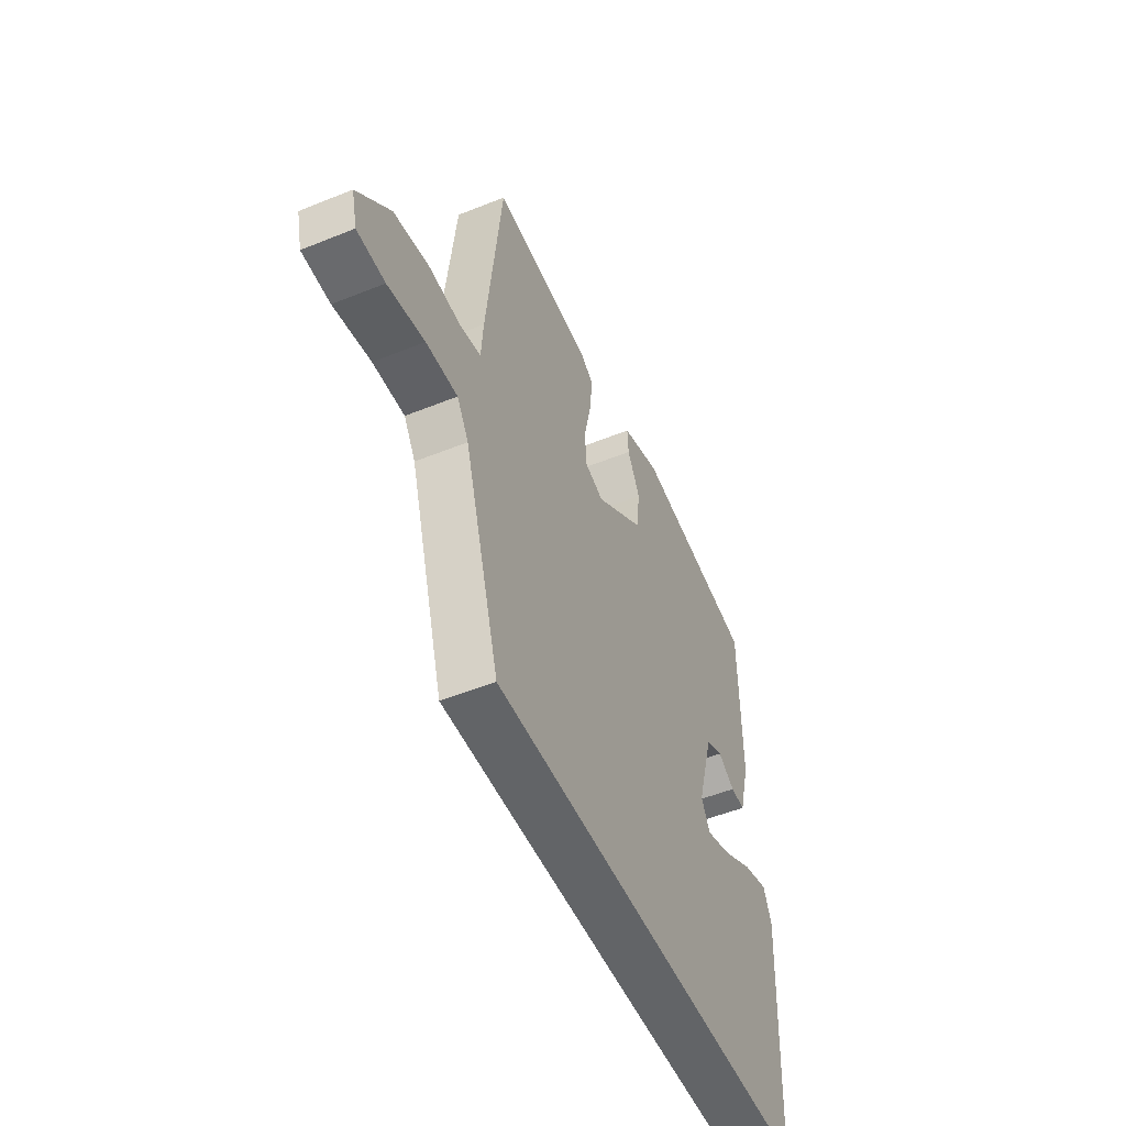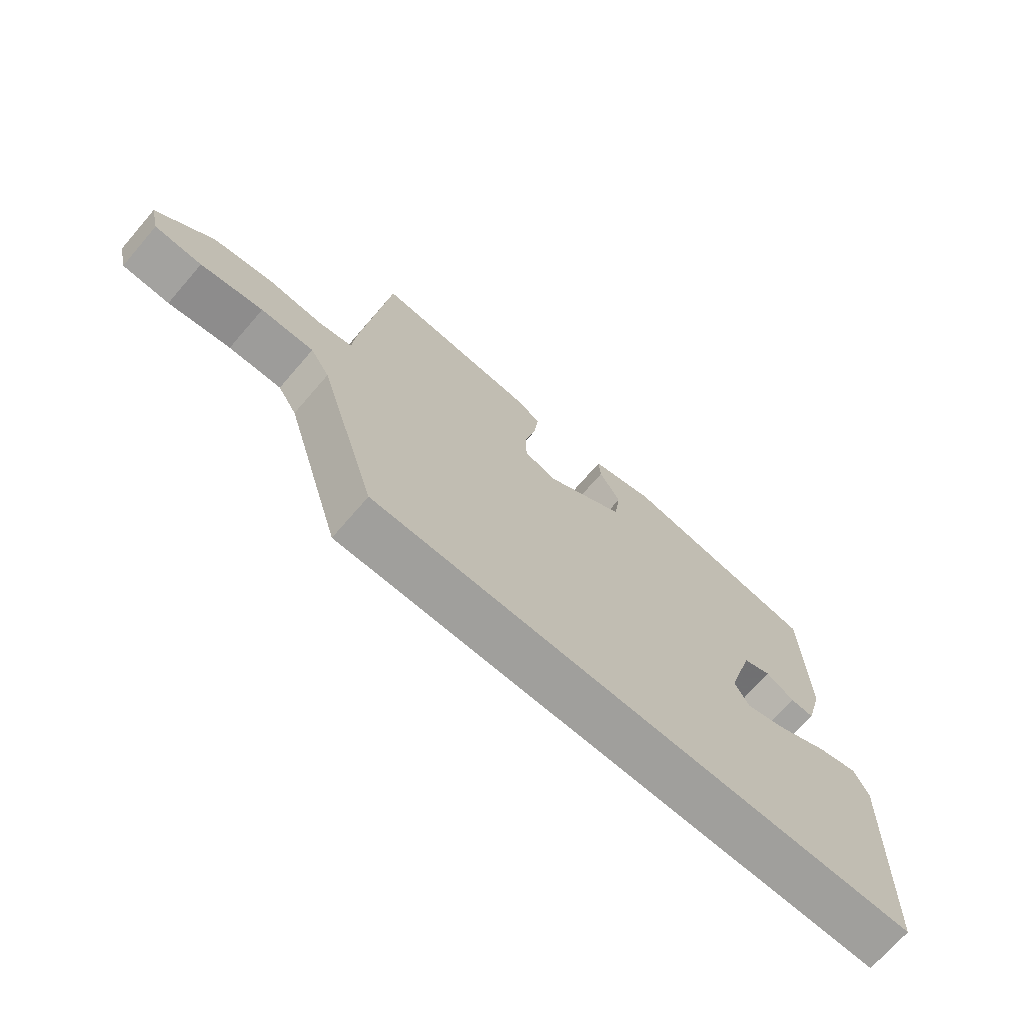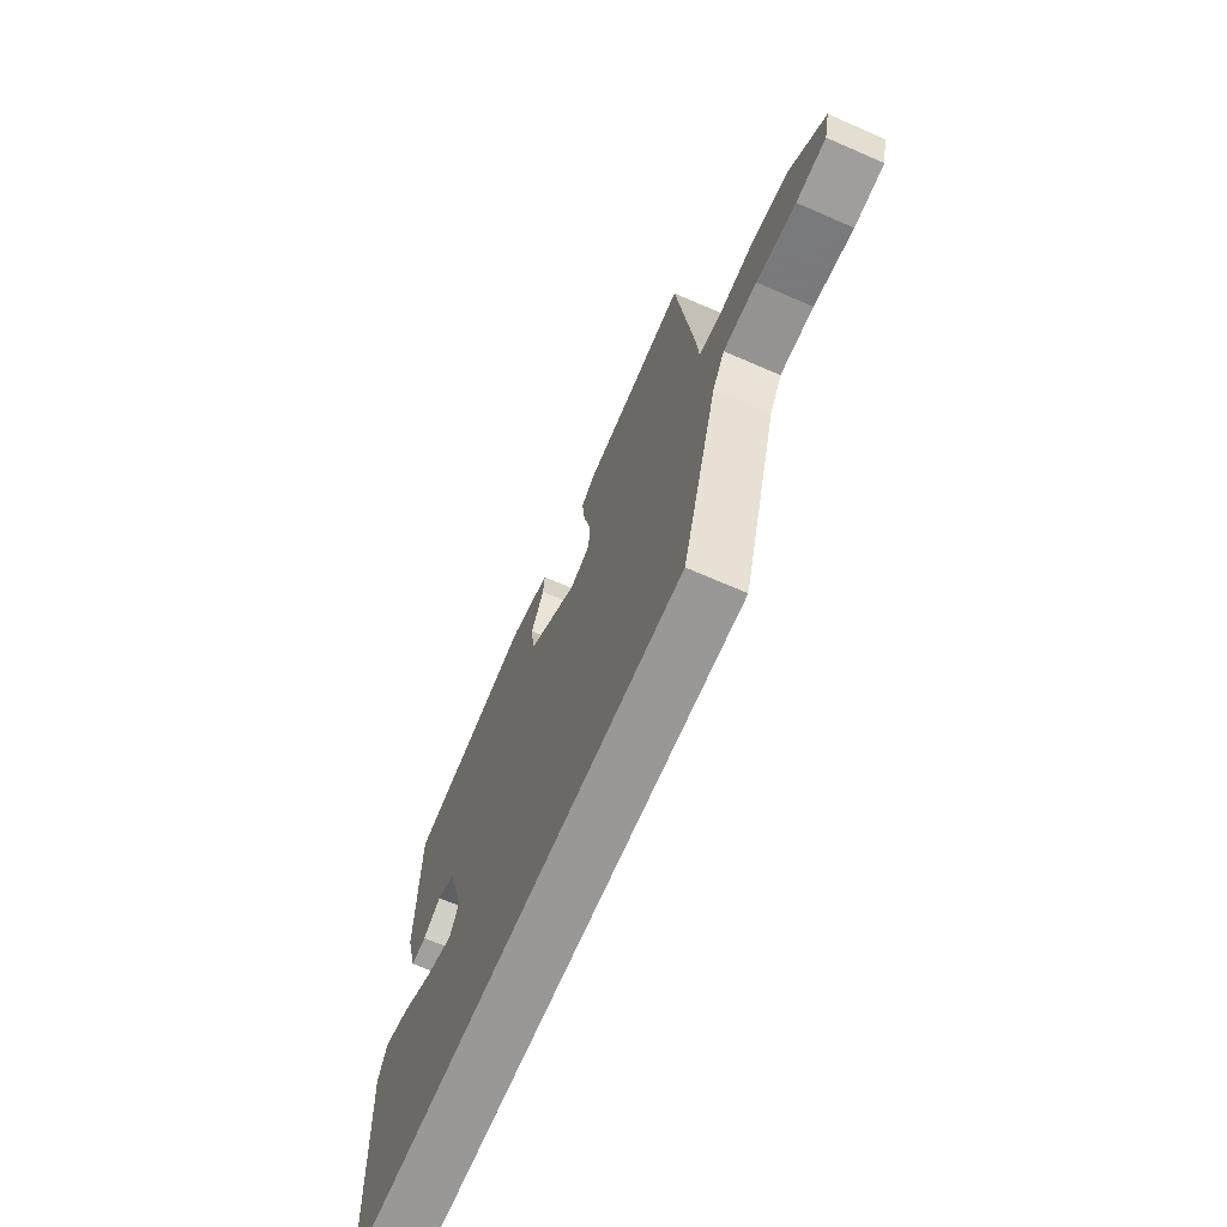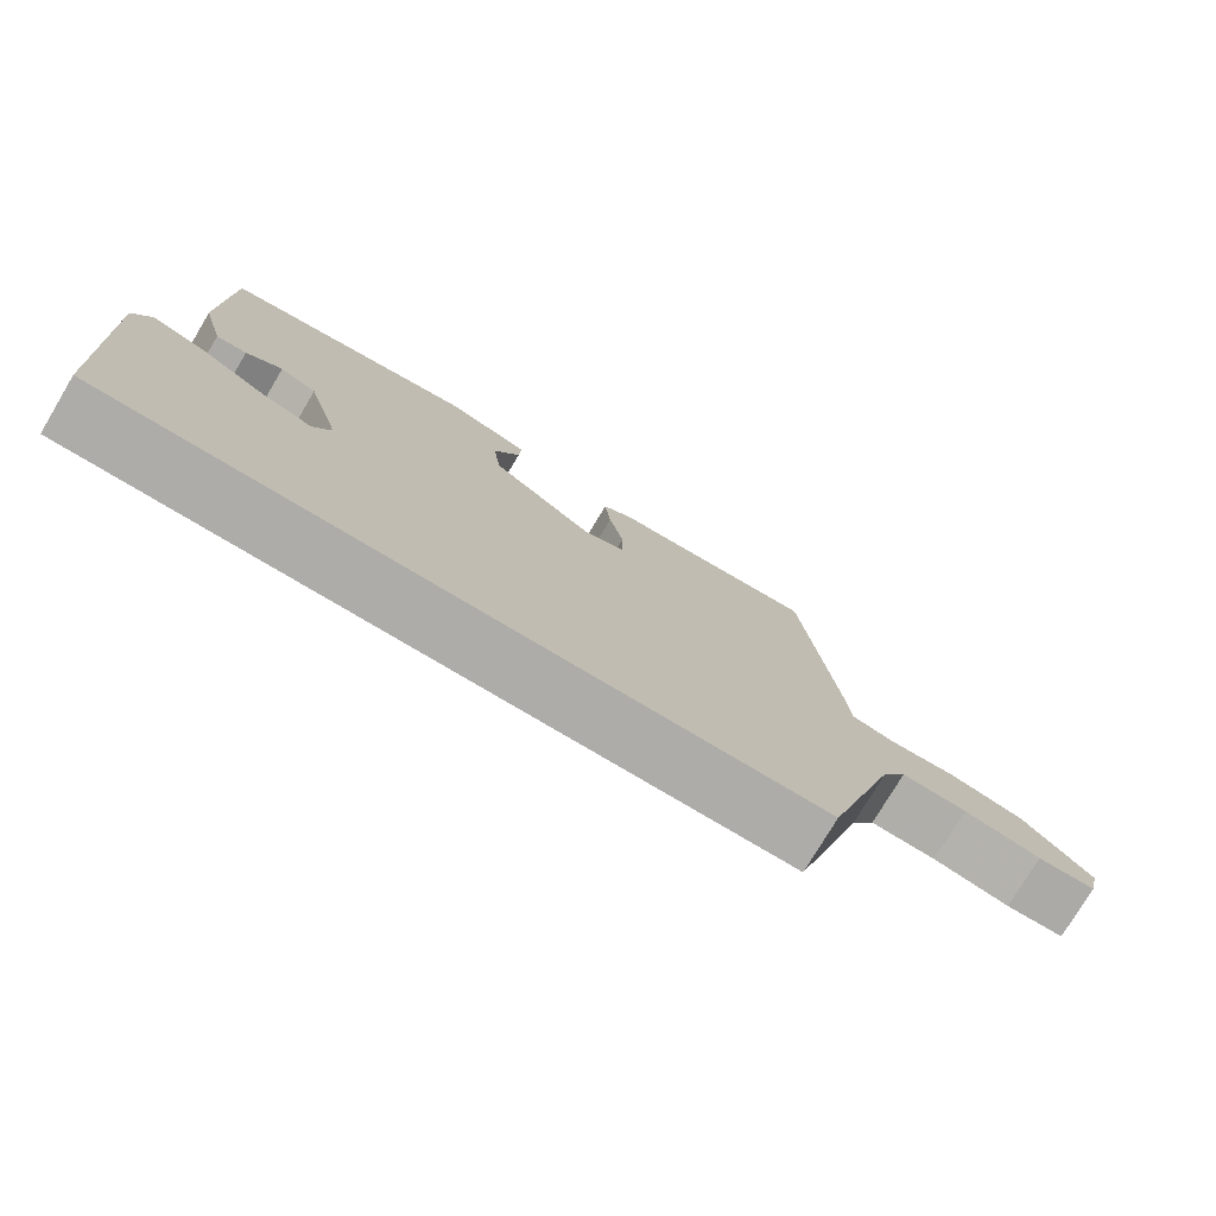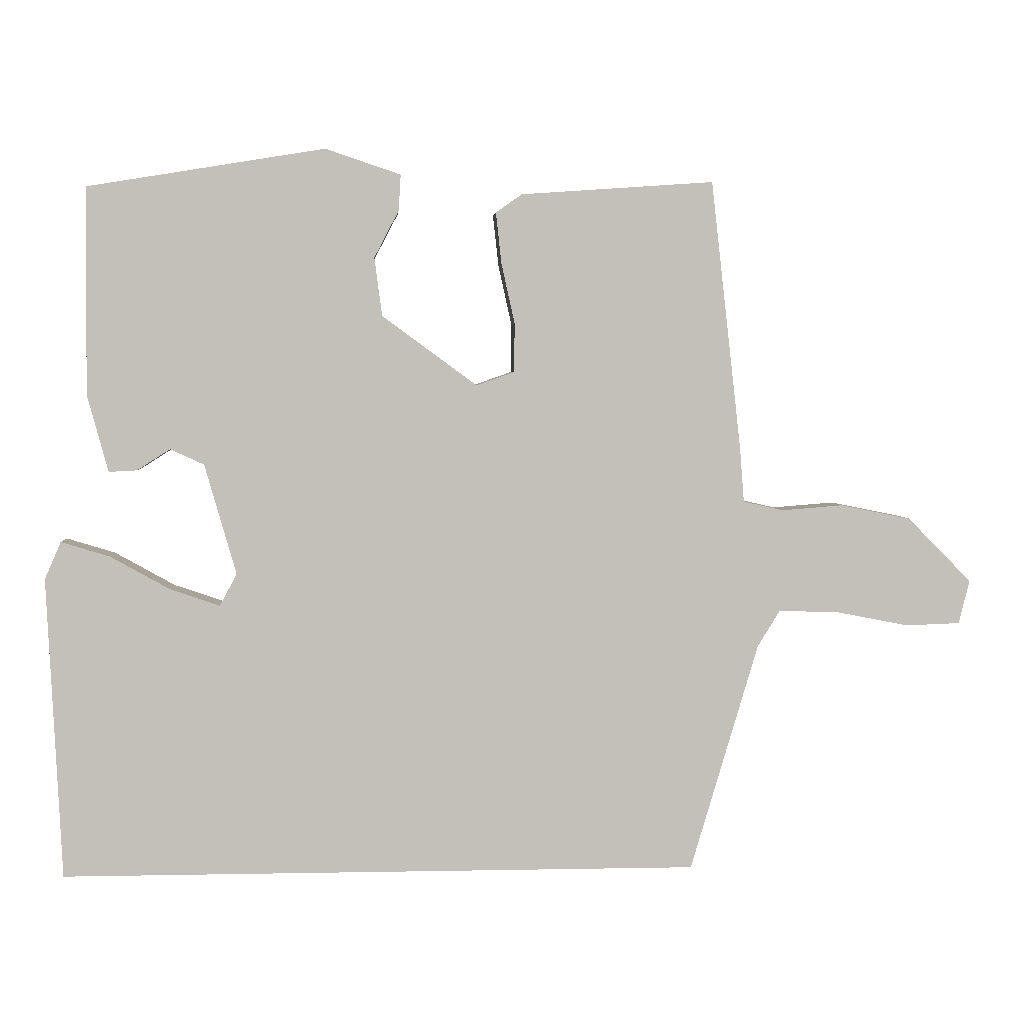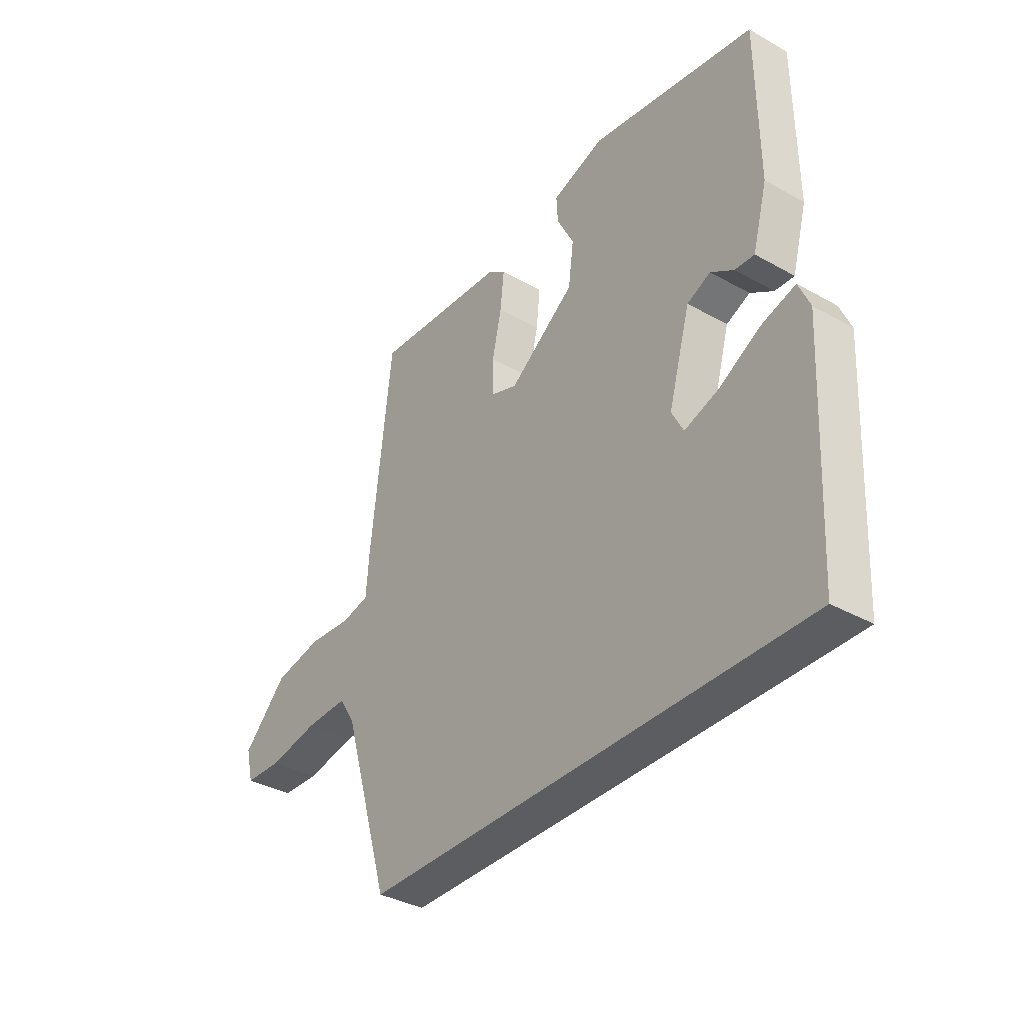
<metadata>
{"format":"obj","ext":"obj","renderer":"f3d","projection":"perspective","resolution":1024,"background":"white","views":[{"elev":-51.1,"azim":113.8,"up":"+Z"},{"elev":-71.2,"azim":139.1,"up":"+Z"},{"elev":-68.7,"azim":66.5,"up":"+Z"},{"elev":-76.8,"azim":-30.9,"up":"+Z"},{"elev":3.6,"azim":-3.9,"up":"+Z"},{"elev":-35.9,"azim":-126.5,"up":"+Z"}]}
</metadata>
<code>
v -0.509 0.07 -0.5
v -0.53 0.07 -0.07
v -0.507 0.07 -0.017
v -0.438 0.07 -0.038
v -0.352 0.07 -0.086
v -0.282 0.07 -0.11
v -0.258 0.07 -0.064
v -0.303 0.07 0.093
v -0.351 0.07 0.115
v -0.398 0.07 0.085
v -0.438 0.07 0.083
v -0.468 0.07 0.193
v -0.465 0.07 0.487
v -0.128 0.07 0.542
v -0.021 0.07 0.506
v -0.024 0.07 0.455
v -0.059 0.07 0.388
v -0.048 0.07 0.305
v 0.087 0.07 0.206
v 0.141 0.07 0.225
v 0.142 0.07 0.294
v 0.123 0.07 0.38
v 0.115 0.07 0.453
v 0.152 0.07 0.479
v 0.427 0.07 0.498
v 0.47 0.07 0.115
v 0.476 0.07 0.037
v 0.533 0.07 0.024
v 0.621 0.07 0.031
v 0.72 0.07 0.011
v 0.811 0.07 -0.081
v 0.796 0.07 -0.143
v 0.719 0.07 -0.146
v 0.617 0.07 -0.126
v 0.53 0.07 -0.123
v 0.498 0.07 -0.175
v 0.401 0.07 -0.5
v -0.509 0 -0.5
v -0.53 0 -0.07
v -0.507 0 -0.017
v -0.438 0 -0.038
v -0.352 0 -0.086
v -0.282 0 -0.11
v -0.258 0 -0.064
v -0.303 0 0.093
v -0.351 0 0.115
v -0.398 0 0.085
v -0.438 0 0.083
v -0.468 0 0.193
v -0.465 0 0.487
v -0.128 0 0.542
v -0.021 0 0.506
v -0.024 0 0.455
v -0.059 0 0.388
v -0.048 0 0.305
v 0.087 0 0.206
v 0.141 0 0.225
v 0.142 0 0.294
v 0.123 0 0.38
v 0.115 0 0.453
v 0.152 0 0.479
v 0.427 0 0.498
v 0.47 0 0.115
v 0.476 0 0.037
v 0.533 0 0.024
v 0.621 0 0.031
v 0.72 0 0.011
v 0.811 0 -0.081
v 0.796 0 -0.143
v 0.719 0 -0.146
v 0.617 0 -0.126
v 0.53 0 -0.123
v 0.498 0 -0.175
v 0.401 0 -0.5
f 36 37 1
f 35 36 1
f 32 33 34
f 31 32 34
f 30 31 34
f 29 30 34
f 28 29 34
f 27 28 34 35
f 25 26 27
f 24 25 27
f 23 24 27
f 22 23 27
f 21 22 27
f 20 21 27 35
f 19 20 35 1
f 15 16 17
f 14 15 17
f 13 14 17
f 12 13 17
f 11 12 17
f 10 11 17
f 9 10 17
f 8 9 17 18
f 7 8 18 19
f 3 4 5
f 2 3 5
f 1 2 5
f 1 5 6
f 19 1 6
f 6 7 19
f 38 74 73
f 38 73 72
f 71 70 69
f 71 69 68
f 71 68 67
f 71 67 66
f 71 66 65
f 72 71 65 64
f 64 63 62
f 64 62 61
f 64 61 60
f 64 60 59
f 64 59 58
f 72 64 58 57
f 38 72 57 56
f 54 53 52
f 54 52 51
f 54 51 50
f 54 50 49
f 54 49 48
f 54 48 47
f 54 47 46
f 55 54 46 45
f 56 55 45 44
f 42 41 40
f 42 40 39
f 42 39 38
f 43 42 38
f 43 38 56
f 56 44 43
f 1 38 39 2
f 2 39 40 3
f 3 40 41 4
f 4 41 42 5
f 5 42 43 6
f 6 43 44 7
f 7 44 45 8
f 8 45 46 9
f 9 46 47 10
f 10 47 48 11
f 11 48 49 12
f 12 49 50 13
f 13 50 51 14
f 14 51 52 15
f 15 52 53 16
f 16 53 54 17
f 17 54 55 18
f 18 55 56 19
f 19 56 57 20
f 20 57 58 21
f 21 58 59 22
f 22 59 60 23
f 23 60 61 24
f 24 61 62 25
f 25 62 63 26
f 26 63 64 27
f 27 64 65 28
f 28 65 66 29
f 29 66 67 30
f 30 67 68 31
f 31 68 69 32
f 32 69 70 33
f 33 70 71 34
f 34 71 72 35
f 35 72 73 36
f 36 73 74 37
f 37 74 38 1

</code>
